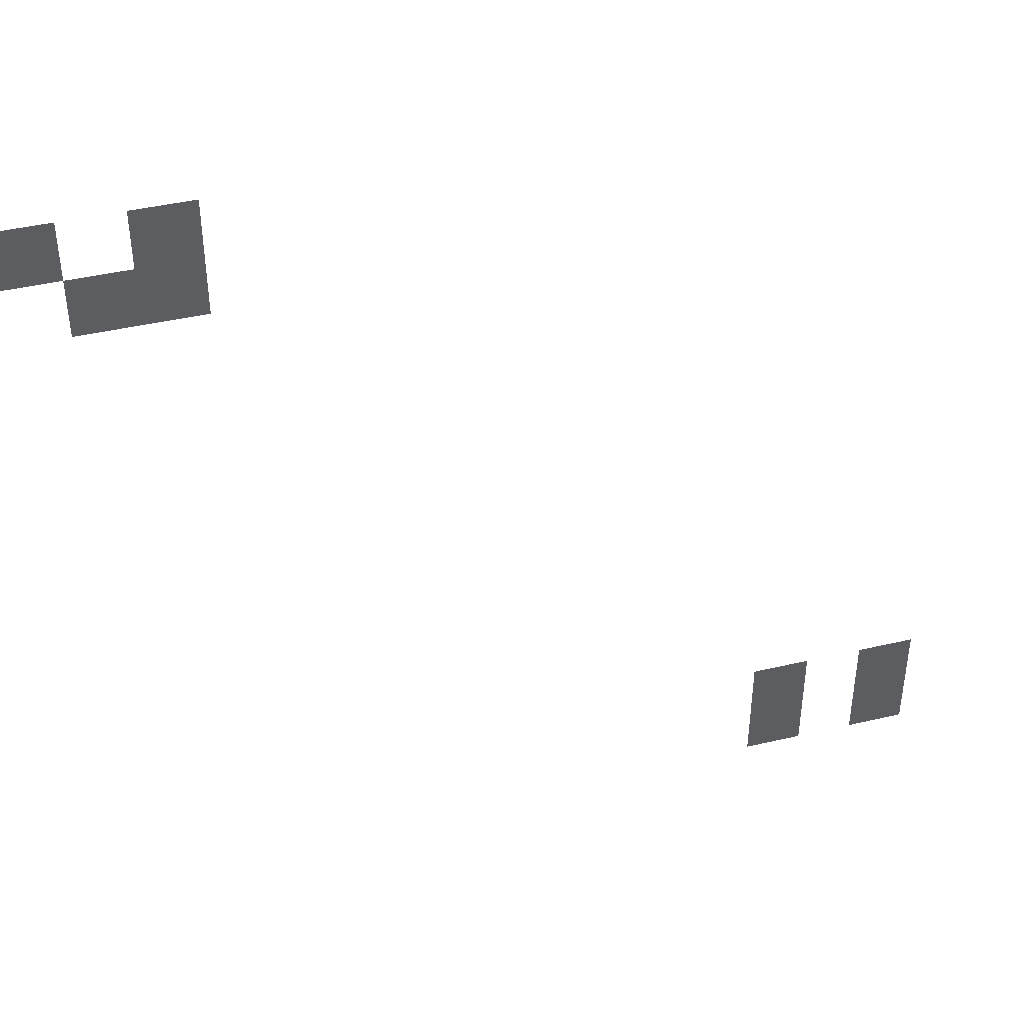
<metadata>
{"format":"obj","ext":"obj","renderer":"f3d","projection":"perspective","resolution":1024,"background":"white","views":[{"elev":42.7,"azim":164.4,"up":"+Y"}]}
</metadata>
<code>
v -113 -56 0
v -114 -56 0
v -114 -55 0
v -113 -55 0
v -111 -56 0
v -112 -56 0
v -112 -55 0
v -111 -55 0
v -113 -57 0
v -114 -57 0
v -114 -56 0
v -113 -56 0
v -112 -57 0
v -113 -57 0
v -113 -56 0
v -112 -56 0
v -125 -68 0
v -126 -68 0
v -126 -67 0
v -125 -67 0
v -123 -68 0
v -124 -68 0
v -124 -67 0
v -123 -67 0
v -125 -69 0
v -126 -69 0
v -126 -68 0
v -125 -68 0
v -123 -69 0
v -124 -69 0
v -124 -68 0
v -123 -68 0
g AstralaProper_mesh_0046
f 1 2 3 4
f 5 6 7 8
f 9 10 11 12
f 13 14 15 16
f 17 18 19 20
f 21 22 23 24
f 25 26 27 28
f 29 30 31 32

</code>
